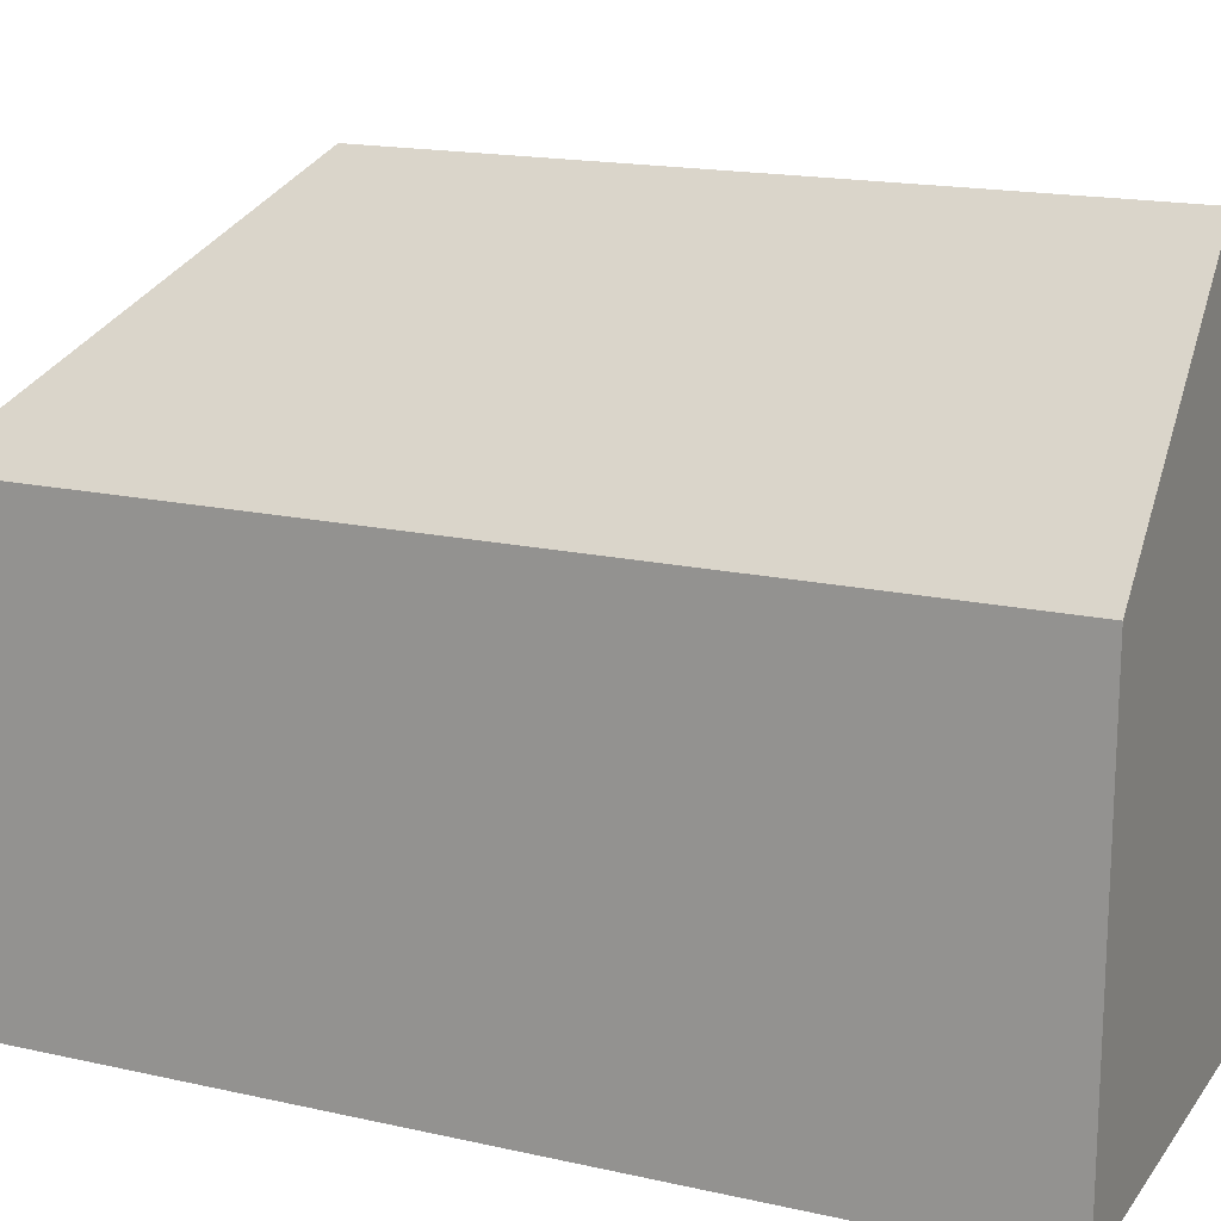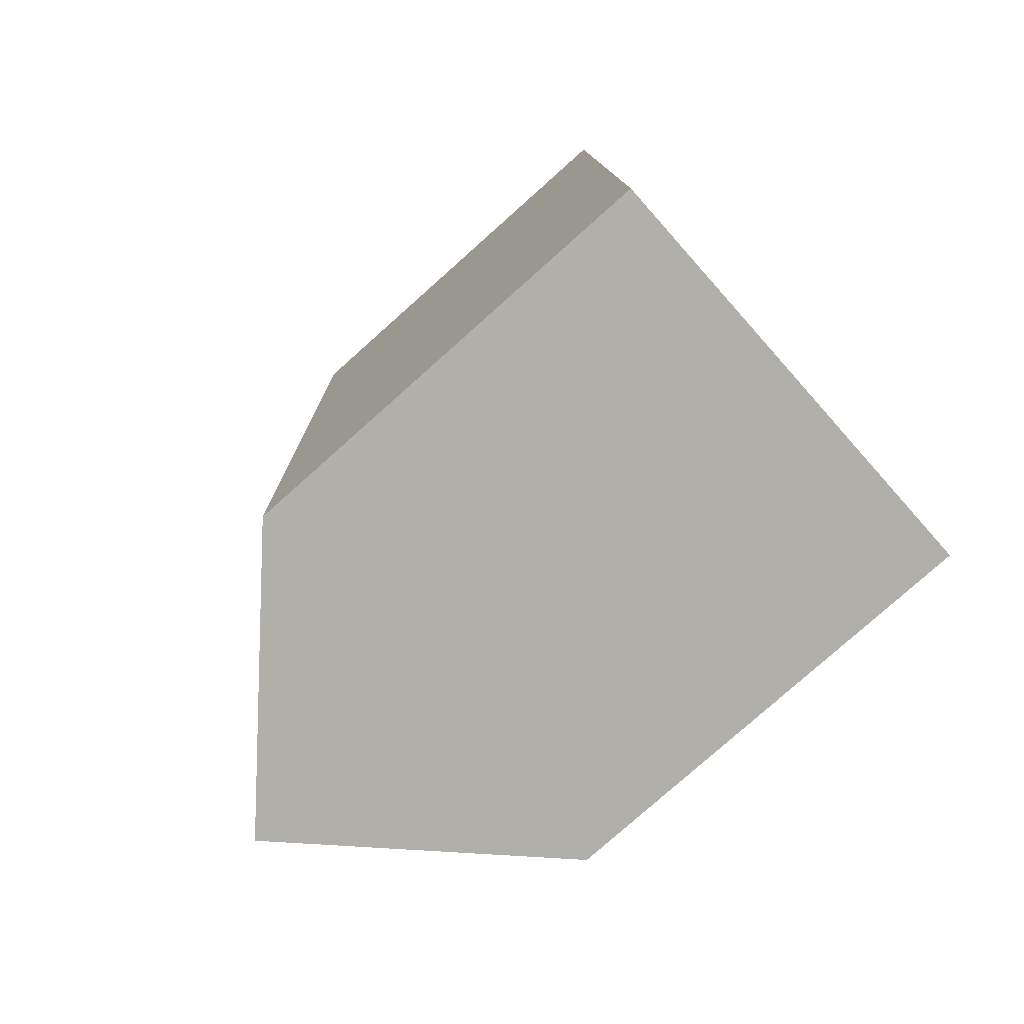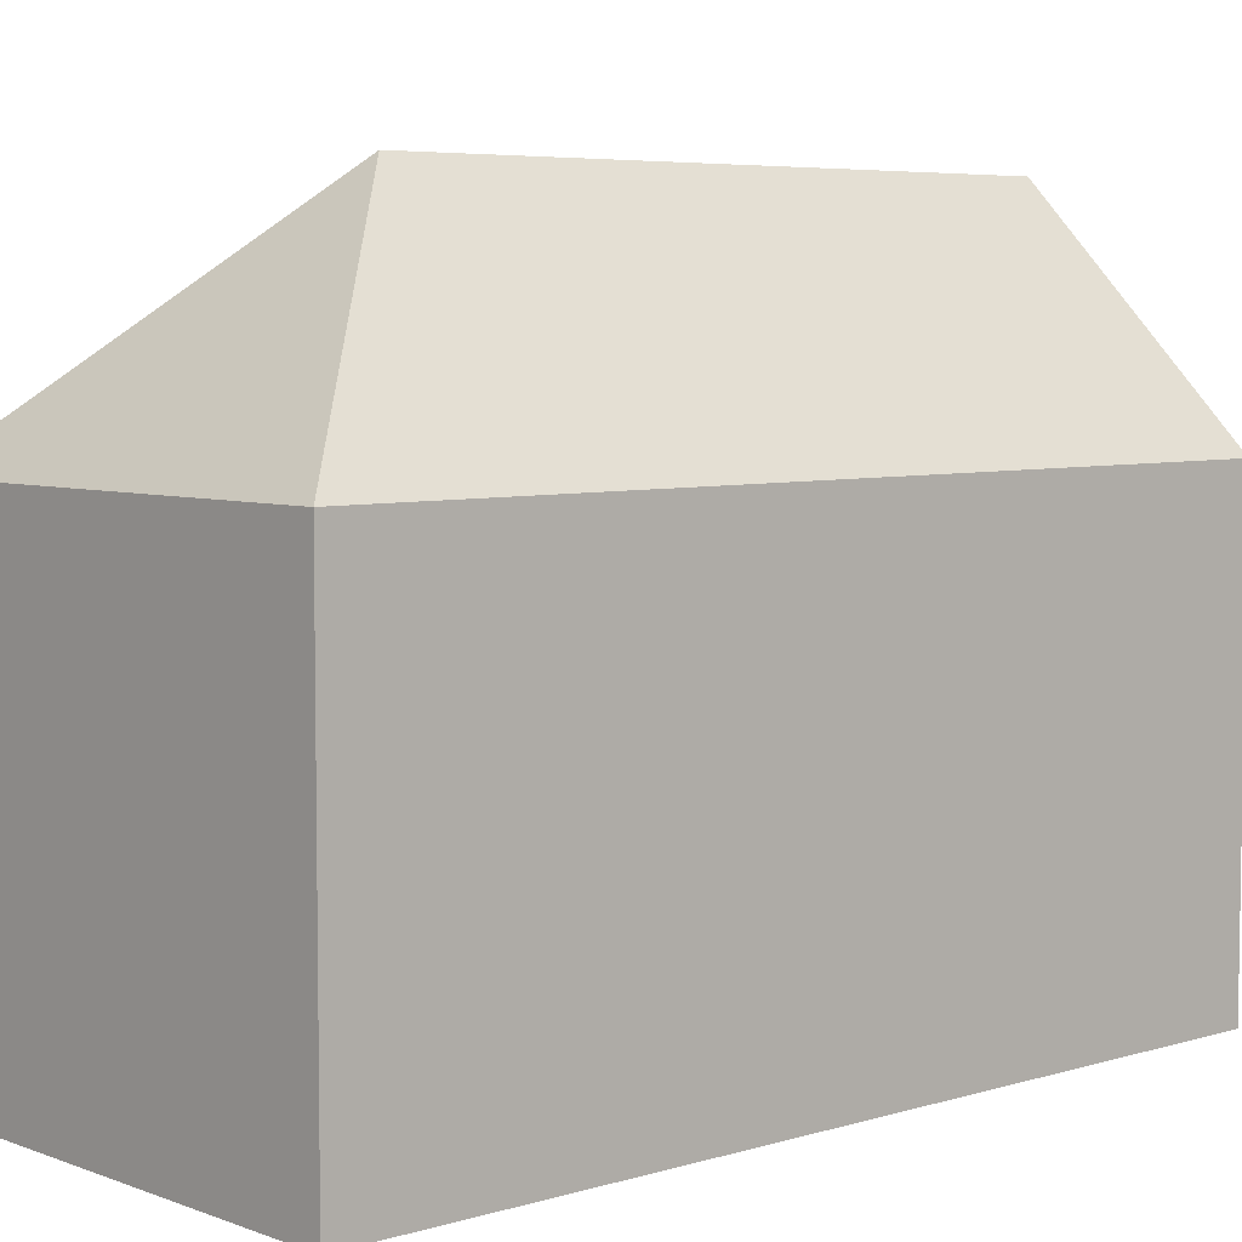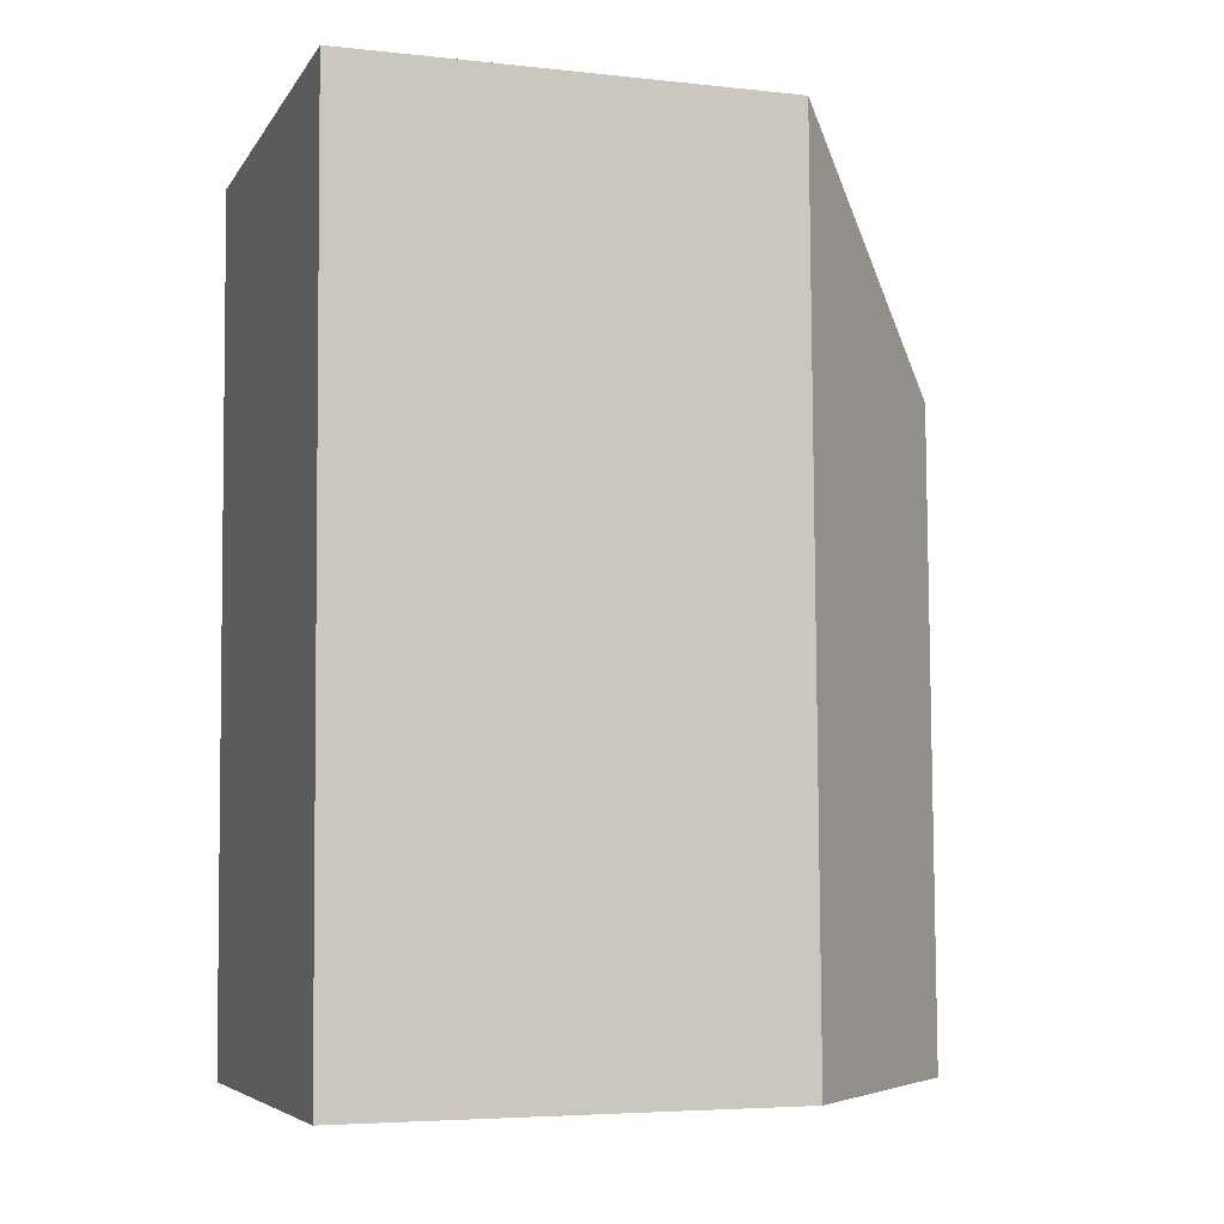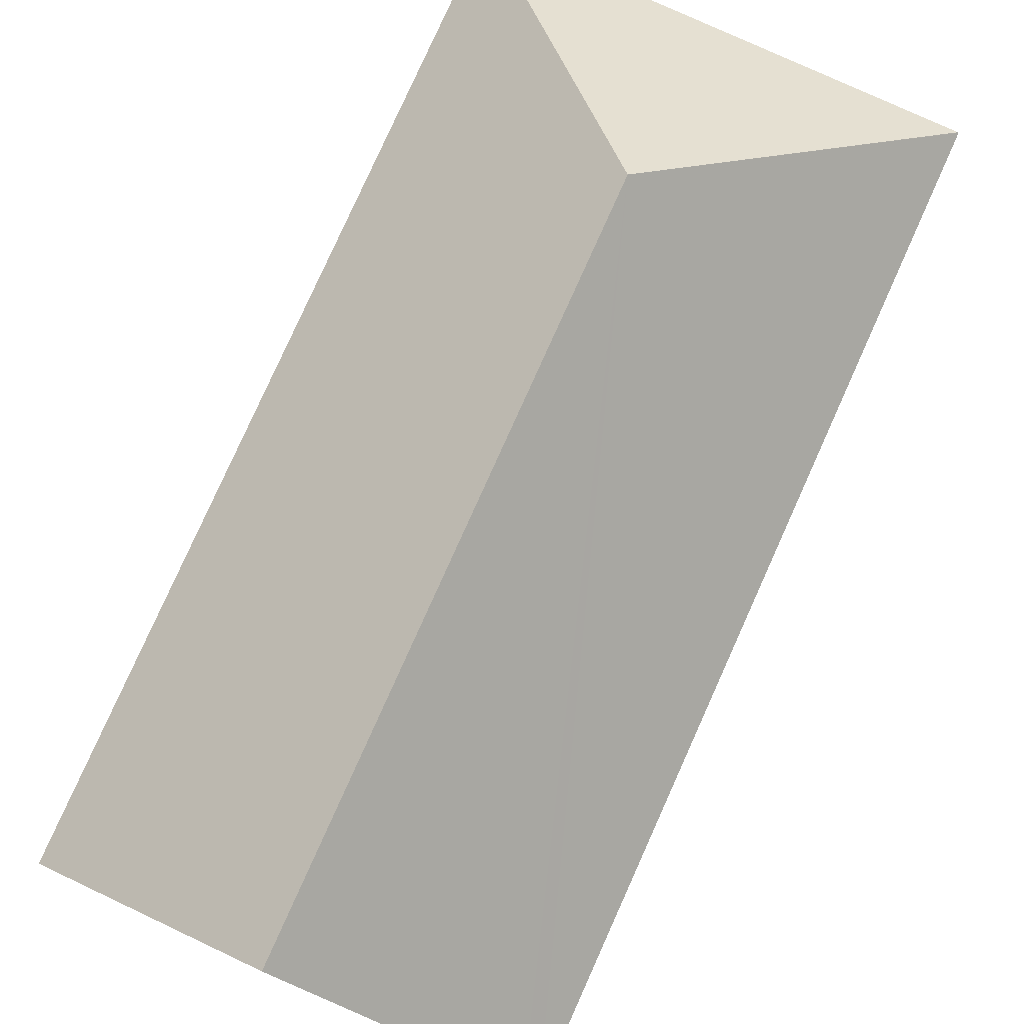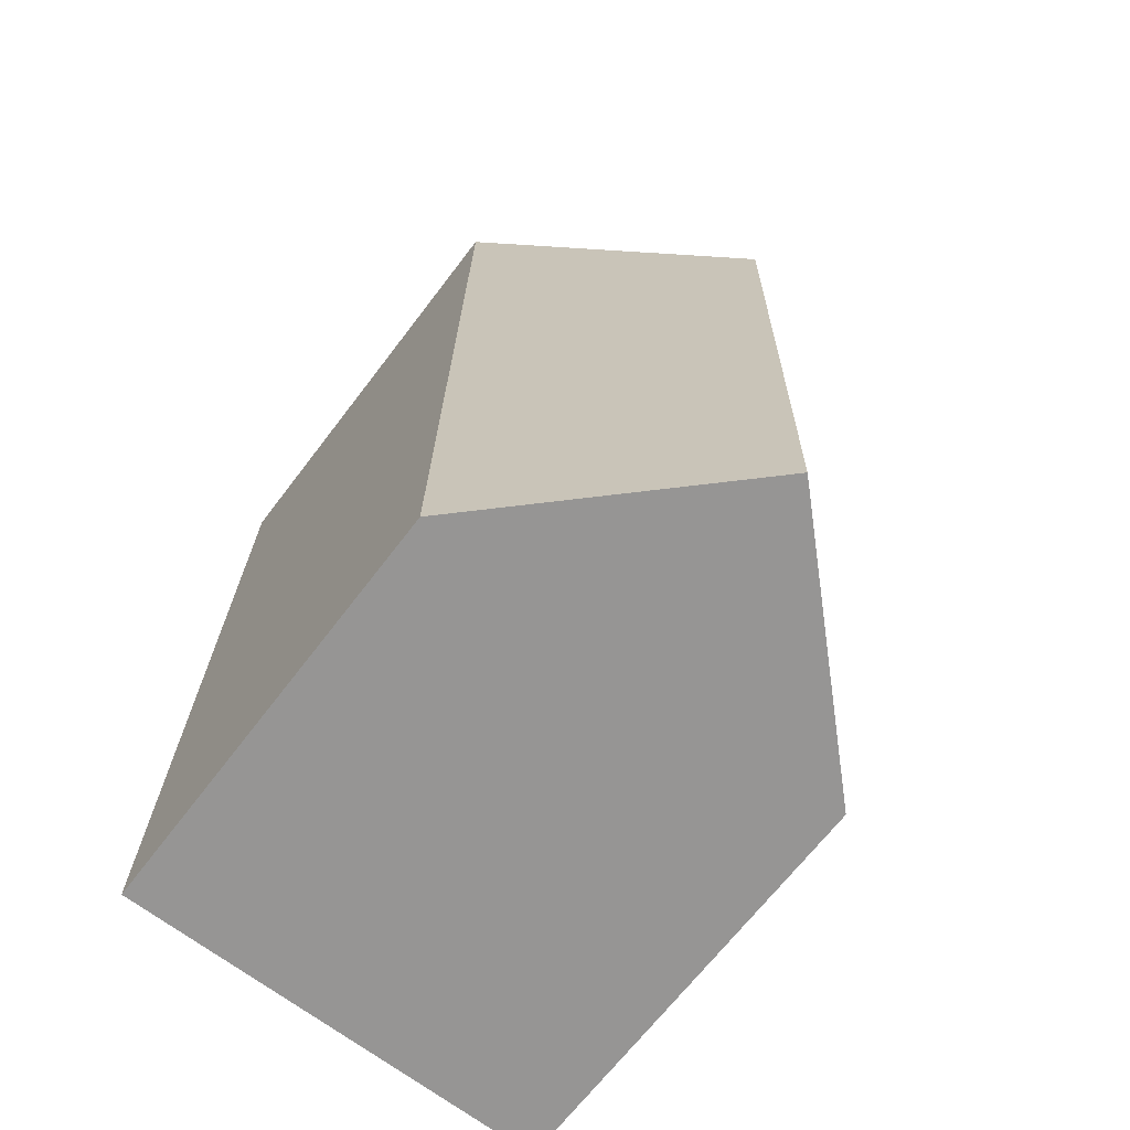
<metadata>
{"format":"obj","ext":"obj","renderer":"f3d","projection":"perspective","resolution":1024,"background":"white","views":[{"elev":17.0,"azim":113.3,"up":"+Y"},{"elev":-78.7,"azim":-48.3,"up":"+Z"},{"elev":5.6,"azim":46.6,"up":"+Y"},{"elev":-5.0,"azim":71.2,"up":"+Z"},{"elev":78.9,"azim":-156.9,"up":"+Y"},{"elev":-67.0,"azim":142.8,"up":"+Z"}]}
</metadata>
<code>
v  5.332 15.49 -5.084
v  9.953 10.35 0.265
v  10.46 10.36 0.278
v  0.018 10.36 6.341e-16
v  10.83 10.36 -20.5
v  5.608 15.49 -20.59
v  0.721 10.69 -20.69
v  0.403 10.37 -20.69
v  0 10.34 6.33e-16
v  0.018 0 0
v  0 0 0
v  10.46 -1.702e-17 0.278
v  9.953 -1.623e-17 0.265
v  10.83 1.255e-15 -20.5
v  0.721 1.267e-15 -20.69
v  0.403 1.267e-15 -20.69
v  5.608 1.261e-15 -20.59
g defaultobject
f 1 2 3
f 2 1 4
f 5 1 3
f 1 5 6
f 7 1 6
f 1 7 8
f 1 8 9
f 1 9 4
f 9 10 4
f 10 9 11
f 10 2 4
f 2 10 3
f 3 10 12
f 12 10 13
f 12 5 3
f 5 12 14
f 5 7 6
f 7 5 14
f 7 14 8
f 8 14 15
f 8 15 16
f 15 14 17
f 16 9 8
f 9 16 11
f 13 14 12
f 14 13 10
f 14 10 11
f 14 11 17
f 17 11 15
f 15 11 16

</code>
